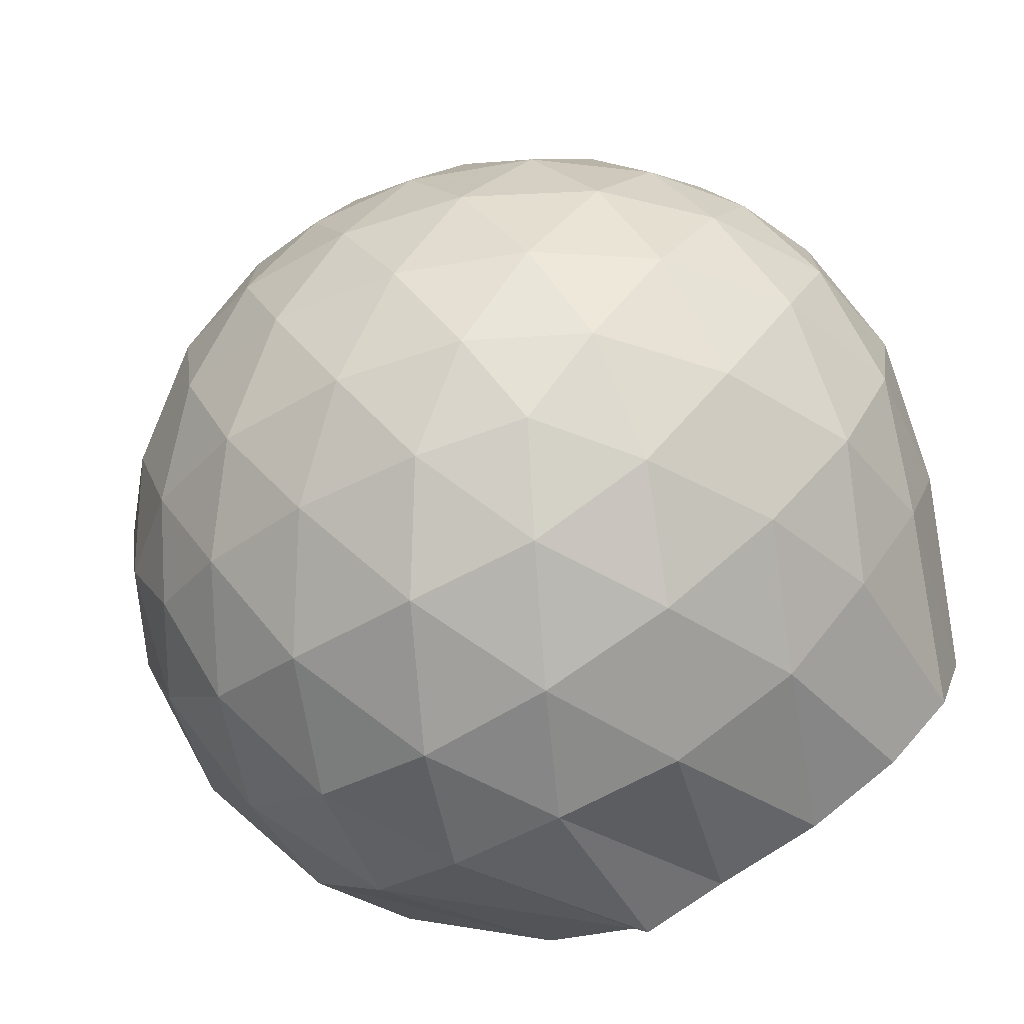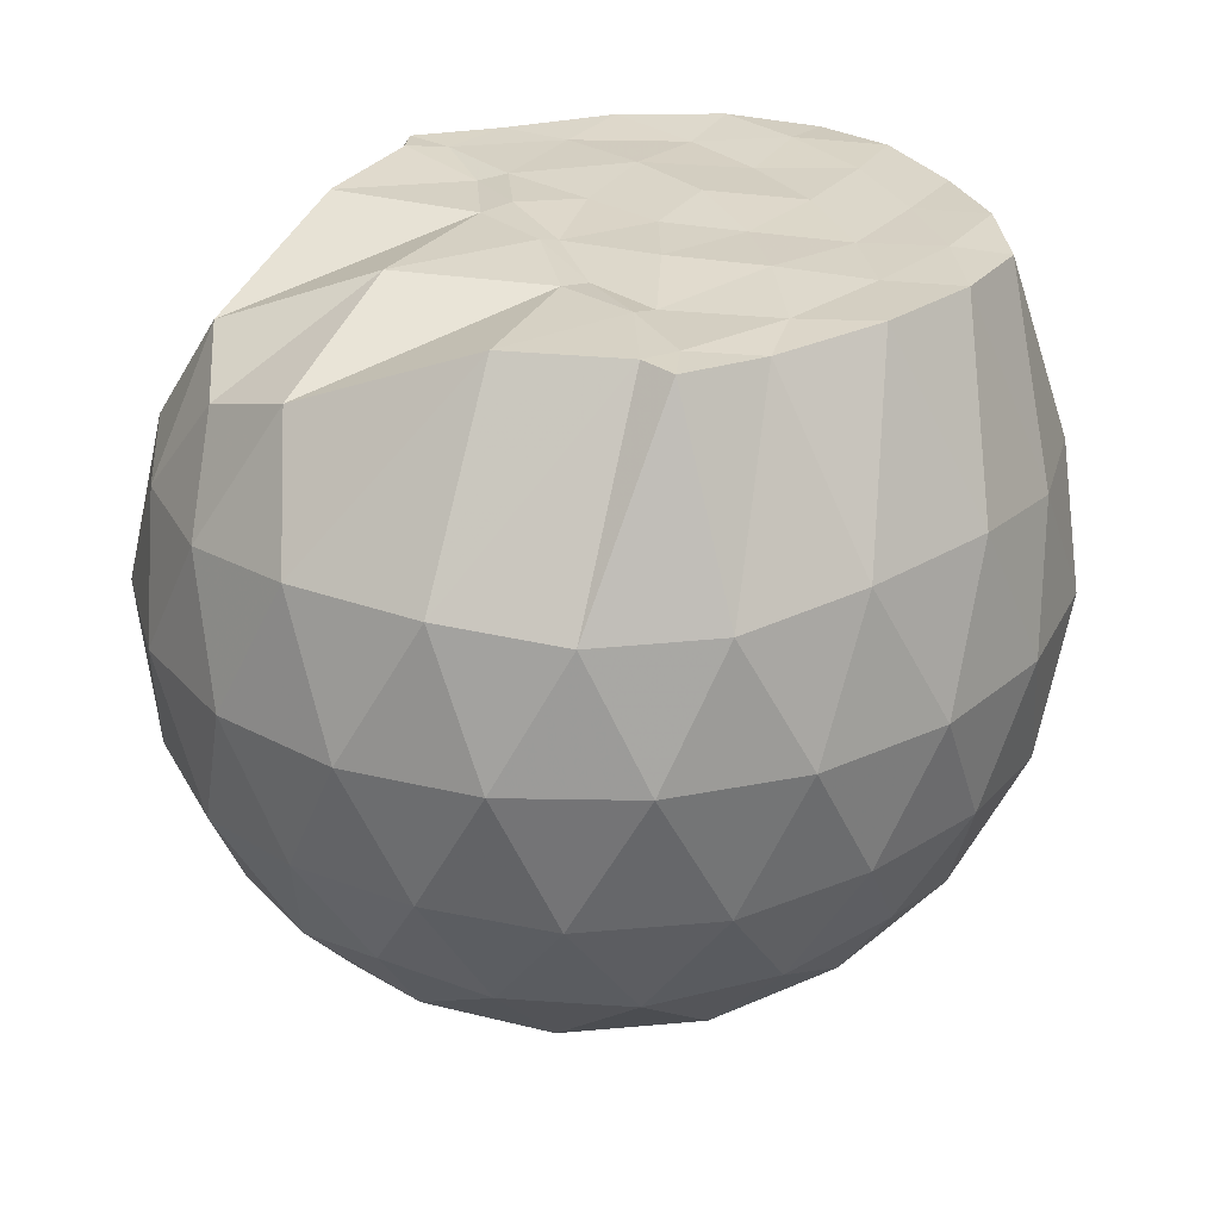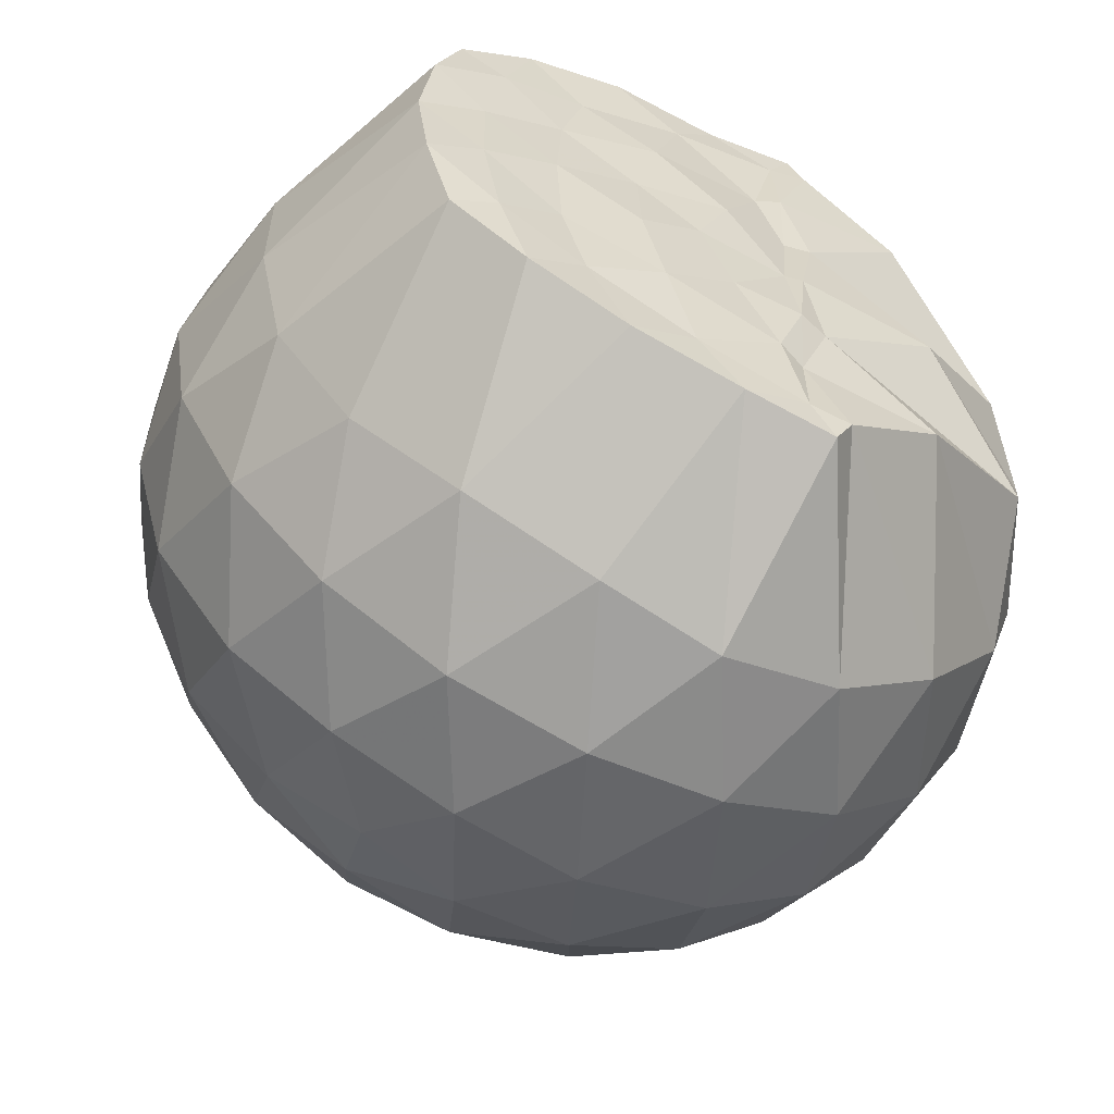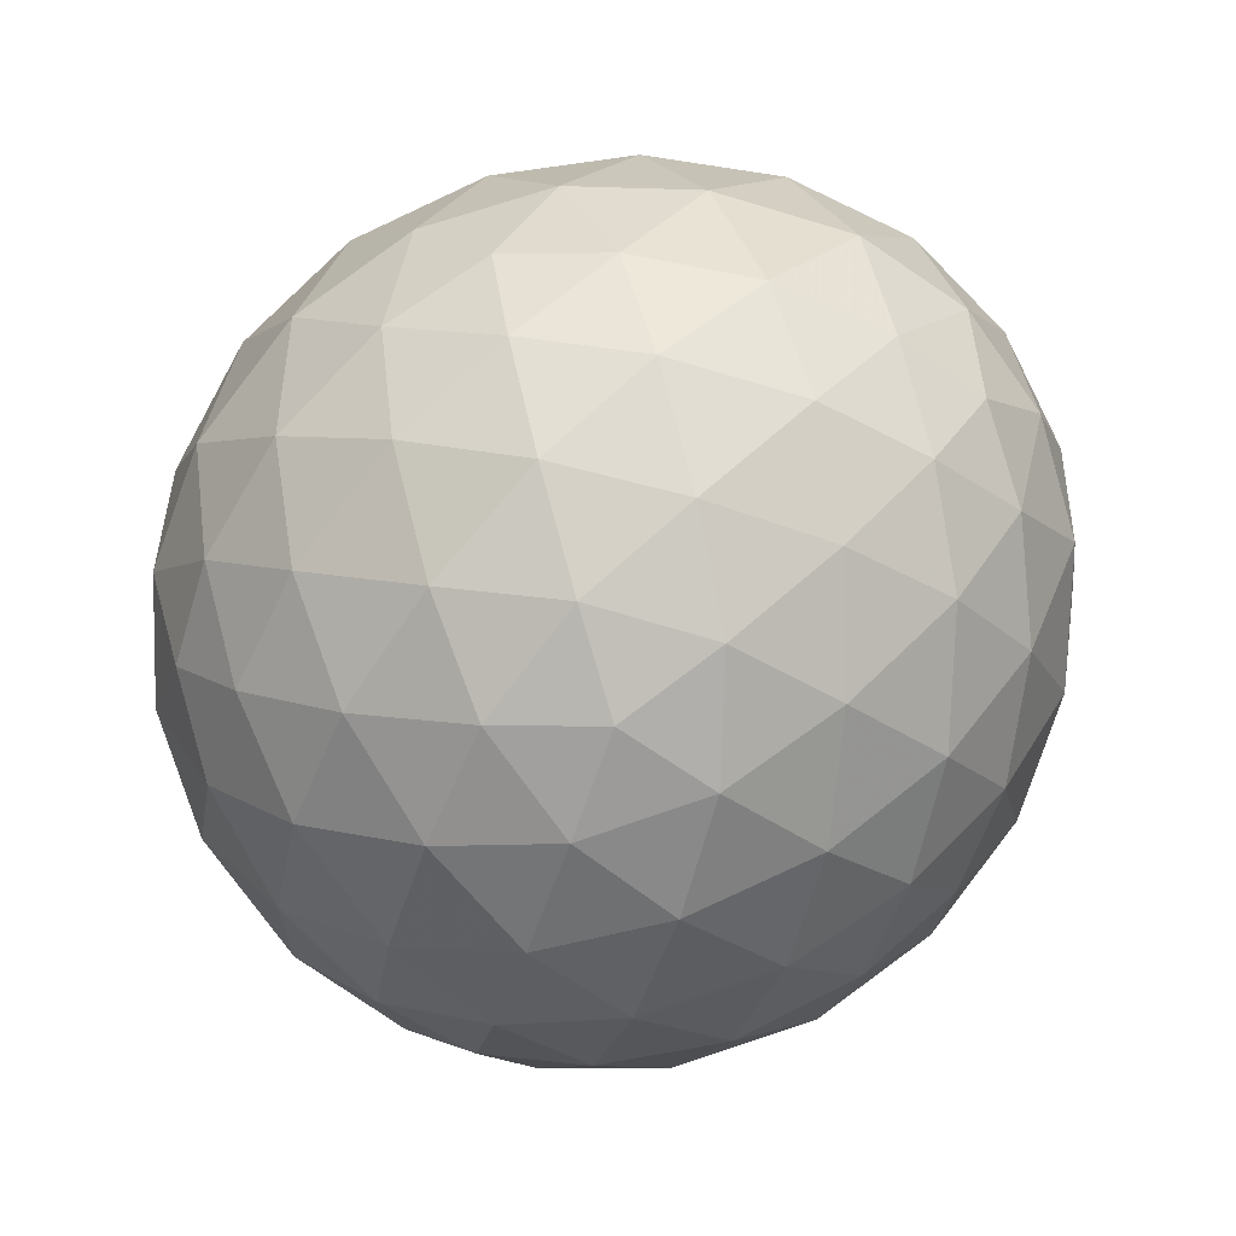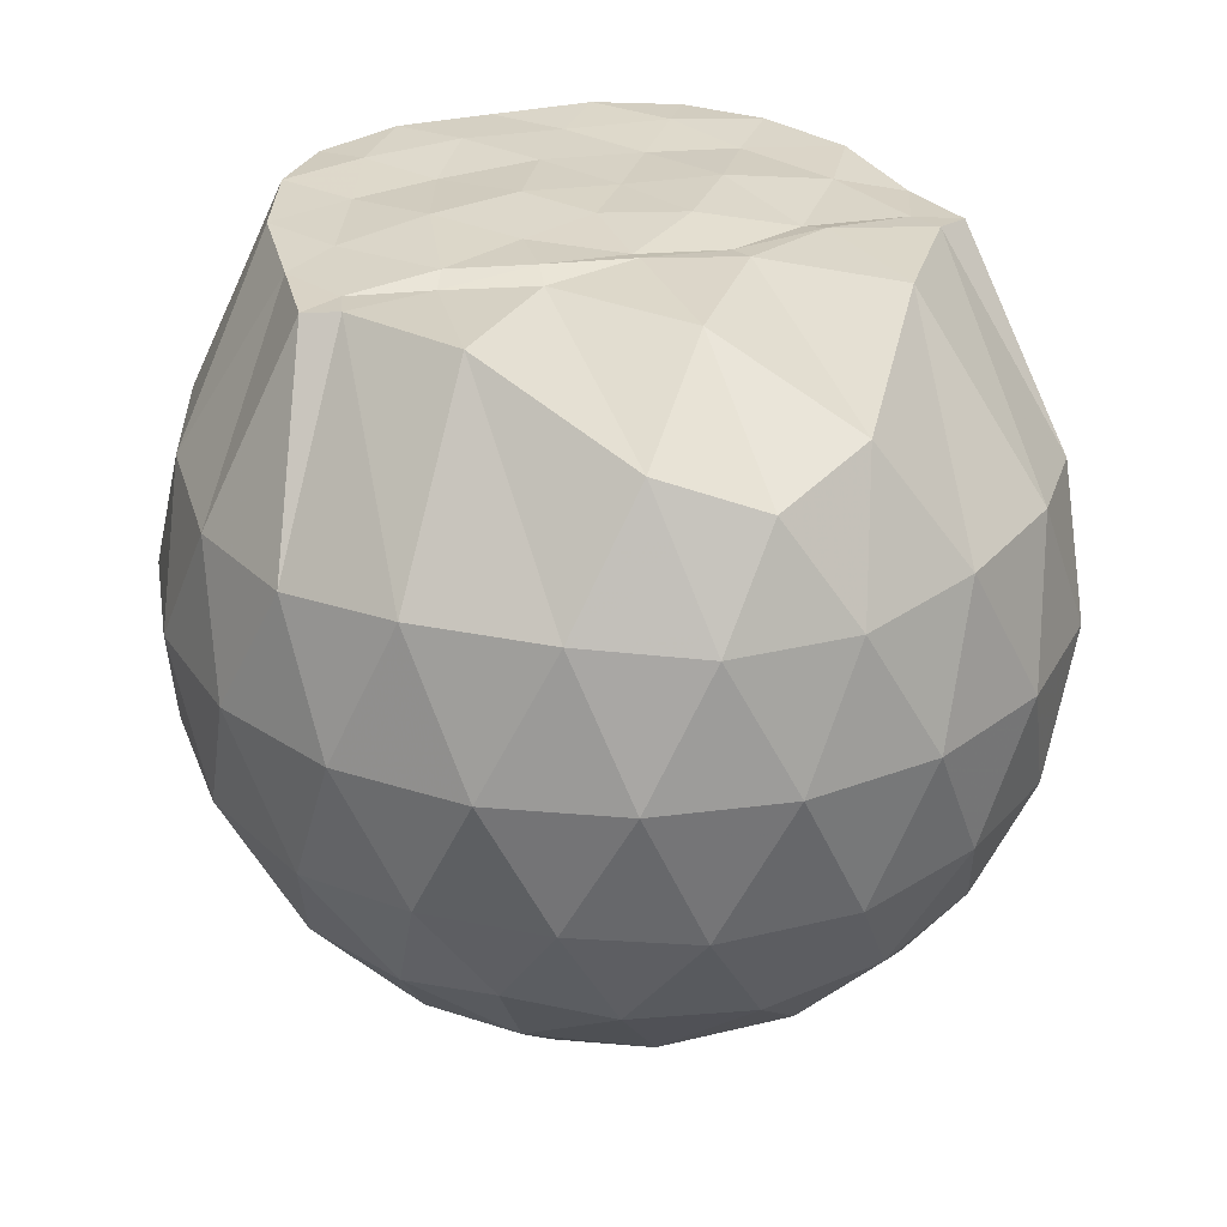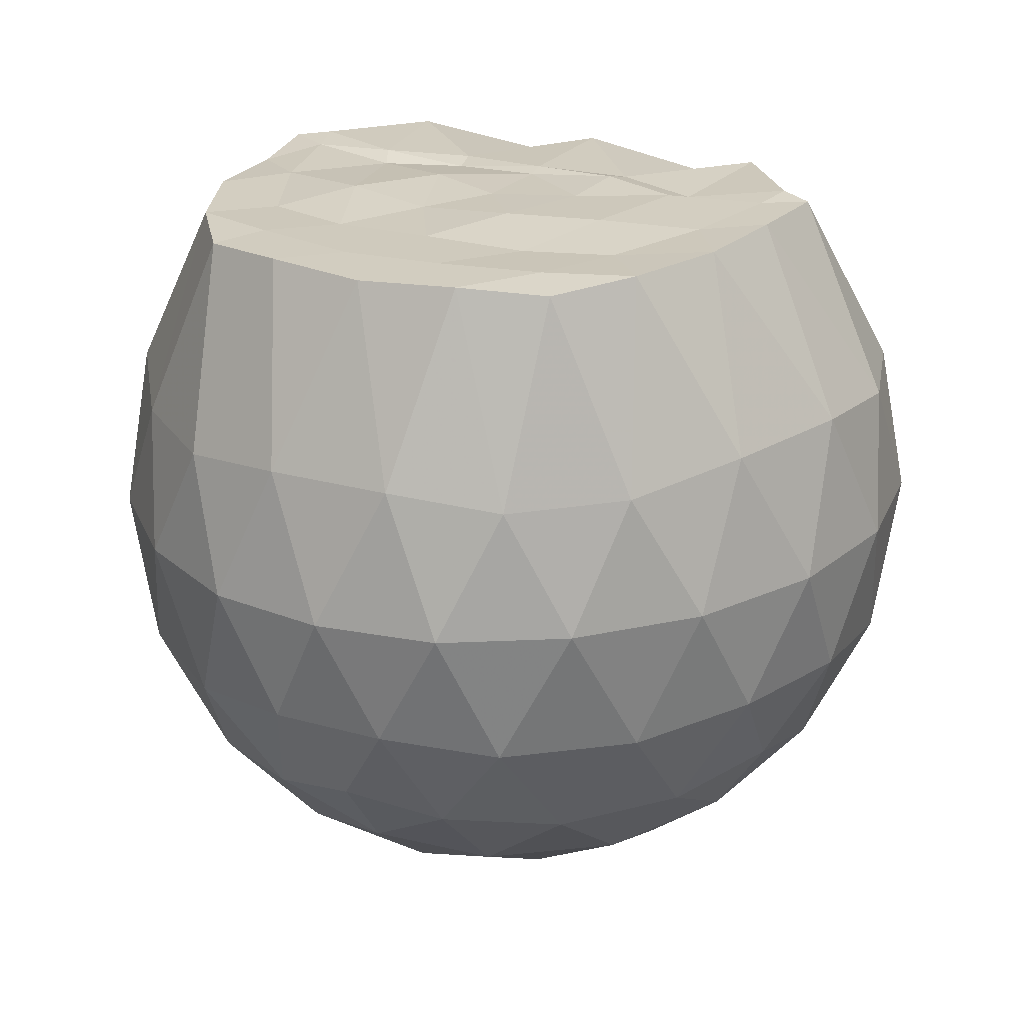
<metadata>
{"format":"obj","ext":"obj","renderer":"f3d","projection":"perspective","resolution":1024,"background":"white","views":[{"elev":-73.1,"azim":-147.5,"up":"+Y"},{"elev":28.6,"azim":156.5,"up":"+Z"},{"elev":-59.2,"azim":-27.5,"up":"+Y"},{"elev":-77.2,"azim":-144.2,"up":"+Z"},{"elev":28.9,"azim":69.7,"up":"+Z"},{"elev":23.9,"azim":-64.5,"up":"+Z"}]}
</metadata>
<code>
v -1.605 -0.0142 0.9845
v -1.493 -0.01612 -0.7596
v -0.6535 -0.01557 0.7549
v -0.7361 0.204 0.8327
v -1.064 0.4358 0.9777
v -1.291 0.6017 0.9865
v -1.329 0.6746 0.9798
v -1.533 0.6473 0.9688
v -1.789 0.6183 0.9833
v -2.017 0.5265 0.981
v -2.187 0.4004 0.9722
v -2.248 0.2082 0.9811
v -2.274 -0.0162 0.9716
v -2.249 -0.24 0.9803
v -2.185 -0.4321 0.9688
v -2.016 -0.5588 0.9811
v -1.79 -0.6494 0.9825
v -1.534 -0.6801 0.9775
v -1.329 -0.7071 0.9796
v -1.29 -0.6339 0.9864
v -1.064 -0.4677 0.978
v -0.7351 -0.2365 0.8326
v -0.5603 0.1257 0.5317
v -0.657 0.3917 0.5603
v -0.8472 0.6414 0.5616
v -1.077 0.8071 0.538
v -1.354 0.8852 0.5415
v -1.645 0.8651 0.5742
v -1.951 0.7592 0.5741
v -2.185 0.5958 0.5347
v -2.358 0.3728 0.528
v -2.431 0.1248 0.5582
v -2.43 -0.1577 0.5586
v -2.359 -0.4046 0.5274
v -2.185 -0.6278 0.5342
v -1.951 -0.7913 0.5735
v -1.645 -0.8976 0.5737
v -1.354 -0.9174 0.5408
v -1.077 -0.8394 0.5393
v -0.847 -0.6737 0.5625
v -0.6567 -0.4236 0.5615
v -0.5602 -0.1582 0.5324
v -0.5423 0.2874 0.2456
v -0.6846 0.5601 0.2458
v -0.9072 0.7744 0.2467
v -1.189 0.9079 0.2481
v -1.502 0.9466 0.2495
v -1.816 0.8863 0.25
v -2.099 0.7361 0.2469
v -2.321 0.5194 0.2453
v -2.464 0.2594 0.2433
v -2.507 -0.01638 0.2453
v -2.464 -0.2914 0.2429
v -2.321 -0.5516 0.2457
v -2.099 -0.7682 0.2466
v -1.817 -0.9185 0.2498
v -1.502 -0.9789 0.2493
v -1.189 -0.9402 0.2479
v -0.9072 -0.8066 0.2466
v -0.6846 -0.5922 0.2459
v -0.5423 -0.3196 0.2453
v -0.4935 -0.01618 0.2449
v -0.6317 0.4169 -0.0445
v -0.8047 0.6493 -0.04319
v -1.046 0.8101 -0.07058
v -1.357 0.9015 -0.06853
v -1.656 0.8975 -0.0381
v -1.943 0.7979 -0.03558
v -2.179 0.6191 -0.06072
v -2.373 0.369 -0.06088
v -2.465 0.1152 -0.02785
v -2.465 -0.1473 -0.02776
v -2.373 -0.4012 -0.06087
v -2.179 -0.6513 -0.06072
v -1.943 -0.8301 -0.0356
v -1.656 -0.9298 -0.03813
v -1.357 -0.9337 -0.06854
v -1.046 -0.8423 -0.07065
v -0.8047 -0.6815 -0.04313
v -0.6317 -0.4492 -0.04454
v -0.5468 -0.1749 -0.07356
v -0.5468 0.1426 -0.07357
v -0.7786 0.4882 -0.26
v -0.9702 0.6317 -0.3169
v -1.235 0.7469 -0.339
v -1.525 0.7954 -0.3115
v -1.773 0.78 -0.2503
v -1.979 0.642 -0.3034
v -2.179 0.434 -0.3216
v -2.321 0.1965 -0.292
v -2.391 -0.01621 -0.2349
v -2.321 -0.2288 -0.292
v -2.179 -0.4662 -0.3216
v -1.979 -0.6742 -0.3034
v -1.773 -0.8122 -0.2503
v -1.525 -0.8276 -0.3115
v -1.235 -0.7791 -0.339
v -0.9702 -0.6639 -0.3169
v -0.7786 -0.5204 -0.26
v -0.6964 -0.2975 -0.3186
v -0.6622 -0.01612 -0.343
v -0.6964 0.2653 -0.3186
v -1.019 -0.01579 0.9749
v -1.305 0.1981 0.9742
v -1.372 0.3903 0.9833
v -1.382 0.5787 0.9782
v -1.633 0.5208 0.9769
v -1.881 0.4135 0.9732
v -2.08 0.3311 0.9823
v -2.12 0.09865 0.9743
v -2.123 -0.1323 0.9817
v -2.082 -0.3638 0.9814
v -1.88 -0.4469 0.9726
v -1.634 -0.5526 0.9769
v -1.381 -0.6111 0.9782
v -1.374 -0.4233 0.9664
v -1.305 -0.2293 0.974
v -1.349 -0.01766 0.9853
v -1.369 0.1861 0.9662
v -1.432 0.3635 0.9678
v -1.704 0.3018 0.99
v -1.933 0.2159 0.9708
v -1.95 -0.01594 0.9784
v -1.934 -0.2489 0.9706
v -1.703 -0.3349 0.9896
v -1.433 -0.396 0.9832
v -1.372 -0.2168 0.9912
v -1.391 -0.01746 0.9771
v -1.531 0.1648 0.9904
v -1.754 0.09363 0.9784
v -1.754 -0.1238 0.9917
v -1.529 -0.1968 0.9819
v -0.8944 0.4042 -0.4562
v -1.139 0.5354 -0.5182
v -1.442 0.6254 -0.5144
v -1.726 0.6503 -0.4456
v -1.937 0.4632 -0.5029
v -2.126 0.2195 -0.4958
v -2.243 -0.01614 -0.4279
v -2.126 -0.2518 -0.4958
v -1.937 -0.4954 -0.5029
v -1.726 -0.6825 -0.4457
v -1.442 -0.6576 -0.5144
v -1.139 -0.5676 -0.5182
v -0.8944 -0.4364 -0.4562
v -0.8395 -0.1691 -0.5205
v -0.8395 0.1369 -0.5205
v -1.075 0.2756 -0.6303
v -1.357 0.3812 -0.6674
v -1.655 0.4488 -0.6209
v -1.852 0.2245 -0.6548
v -2.017 -0.01612 -0.6085
v -1.852 -0.2568 -0.6548
v -1.655 -0.4811 -0.6209
v -1.357 -0.4135 -0.6674
v -1.075 -0.3078 -0.6303
v -1.055 -0.01612 -0.6711
v -1.291 0.1237 -0.7339
v -1.571 0.2082 -0.7283
v -1.745 -0.01612 -0.7231
v -1.571 -0.2405 -0.7283
v -1.291 -0.1558 -0.7339
f 3 23 4
f 4 23 24
f 4 24 5
f 5 24 25
f 5 25 6
f 6 25 26
f 6 26 7
f 7 26 27
f 7 27 8
f 8 27 28
f 8 28 9
f 9 28 29
f 9 29 10
f 10 29 30
f 10 30 11
f 11 30 31
f 11 31 12
f 12 31 32
f 12 32 13
f 13 32 33
f 13 33 14
f 14 33 34
f 14 34 15
f 15 34 35
f 15 35 16
f 16 35 36
f 16 36 17
f 17 36 37
f 17 37 18
f 18 37 38
f 18 38 19
f 19 38 39
f 19 39 20
f 20 39 40
f 20 40 21
f 21 40 41
f 21 41 22
f 22 41 42
f 22 42 3
f 3 42 23
f 23 43 24
f 24 43 44
f 24 44 25
f 25 44 45
f 25 45 26
f 26 45 46
f 26 46 27
f 27 46 47
f 27 47 28
f 28 47 48
f 28 48 29
f 29 48 49
f 29 49 30
f 30 49 50
f 30 50 31
f 31 50 51
f 31 51 32
f 32 51 52
f 32 52 33
f 33 52 53
f 33 53 34
f 34 53 54
f 34 54 35
f 35 54 55
f 35 55 36
f 36 55 56
f 36 56 37
f 37 56 57
f 37 57 38
f 38 57 58
f 38 58 39
f 39 58 59
f 39 59 40
f 40 59 60
f 40 60 41
f 41 60 61
f 41 61 42
f 42 61 62
f 42 62 23
f 23 62 43
f 43 63 44
f 44 63 64
f 44 64 45
f 45 64 65
f 45 65 46
f 46 65 66
f 46 66 47
f 47 66 67
f 47 67 48
f 48 67 68
f 48 68 49
f 49 68 69
f 49 69 50
f 50 69 70
f 50 70 51
f 51 70 71
f 51 71 52
f 52 71 72
f 52 72 53
f 53 72 73
f 53 73 54
f 54 73 74
f 54 74 55
f 55 74 75
f 55 75 56
f 56 75 76
f 56 76 57
f 57 76 77
f 57 77 58
f 58 77 78
f 58 78 59
f 59 78 79
f 59 79 60
f 60 79 80
f 60 80 61
f 61 80 81
f 61 81 62
f 62 81 82
f 62 82 43
f 43 82 63
f 63 83 64
f 64 83 84
f 64 84 65
f 65 84 85
f 65 85 66
f 66 85 86
f 66 86 67
f 67 86 87
f 67 87 68
f 68 87 88
f 68 88 69
f 69 88 89
f 69 89 70
f 70 89 90
f 70 90 71
f 71 90 91
f 71 91 72
f 72 91 92
f 72 92 73
f 73 92 93
f 73 93 74
f 74 93 94
f 74 94 75
f 75 94 95
f 75 95 76
f 76 95 96
f 76 96 77
f 77 96 97
f 77 97 78
f 78 97 98
f 78 98 79
f 79 98 99
f 79 99 80
f 80 99 100
f 80 100 81
f 81 100 101
f 81 101 82
f 82 101 102
f 82 102 63
f 63 102 83
f 103 104 118
f 104 119 118
f 104 105 119
f 105 120 119
f 105 106 120
f 106 107 120
f 107 121 120
f 107 108 121
f 108 122 121
f 108 109 122
f 109 110 122
f 110 123 122
f 110 111 123
f 111 124 123
f 111 112 124
f 112 113 124
f 113 125 124
f 113 114 125
f 114 126 125
f 114 115 126
f 115 116 126
f 116 127 126
f 116 117 127
f 117 118 127
f 117 103 118
f 118 119 128
f 119 129 128
f 119 120 129
f 120 121 129
f 121 130 129
f 121 122 130
f 122 123 130
f 123 131 130
f 123 124 131
f 124 125 131
f 125 132 131
f 125 126 132
f 126 127 132
f 127 128 132
f 127 118 128
f 133 148 134
f 134 148 149
f 134 149 135
f 135 149 150
f 135 150 136
f 136 150 137
f 137 150 151
f 137 151 138
f 138 151 152
f 138 152 139
f 139 152 140
f 140 152 153
f 140 153 141
f 141 153 154
f 141 154 142
f 142 154 143
f 143 154 155
f 143 155 144
f 144 155 156
f 144 156 145
f 145 156 146
f 146 156 157
f 146 157 147
f 147 157 148
f 147 148 133
f 148 158 149
f 149 158 159
f 149 159 150
f 150 159 151
f 151 159 160
f 151 160 152
f 152 160 153
f 153 160 161
f 153 161 154
f 154 161 155
f 155 161 162
f 155 162 156
f 156 162 157
f 157 162 158
f 157 158 148
f 3 4 103
f 103 4 104
f 4 5 104
f 104 5 105
f 5 6 105
f 105 6 106
f 6 7 106
f 7 8 106
f 106 8 107
f 8 9 107
f 107 9 108
f 9 10 108
f 108 10 109
f 10 11 109
f 11 12 109
f 109 12 110
f 12 13 110
f 110 13 111
f 13 14 111
f 111 14 112
f 14 15 112
f 15 16 112
f 112 16 113
f 16 17 113
f 113 17 114
f 17 18 114
f 114 18 115
f 18 19 115
f 19 20 115
f 115 20 116
f 20 21 116
f 116 21 117
f 21 22 117
f 117 22 103
f 22 3 103
f 83 133 84
f 84 133 134
f 84 134 85
f 85 134 135
f 85 135 86
f 86 135 136
f 86 136 87
f 87 136 88
f 88 136 137
f 88 137 89
f 89 137 138
f 89 138 90
f 90 138 139
f 90 139 91
f 91 139 92
f 92 139 140
f 92 140 93
f 93 140 141
f 93 141 94
f 94 141 142
f 94 142 95
f 95 142 96
f 96 142 143
f 96 143 97
f 97 143 144
f 97 144 98
f 98 144 145
f 98 145 99
f 99 145 100
f 100 145 146
f 100 146 101
f 101 146 147
f 101 147 102
f 102 147 133
f 102 133 83
f 128 129 1
f 129 130 1
f 130 131 1
f 131 132 1
f 132 128 1
f 159 158 2
f 160 159 2
f 161 160 2
f 162 161 2
f 158 162 2

</code>
